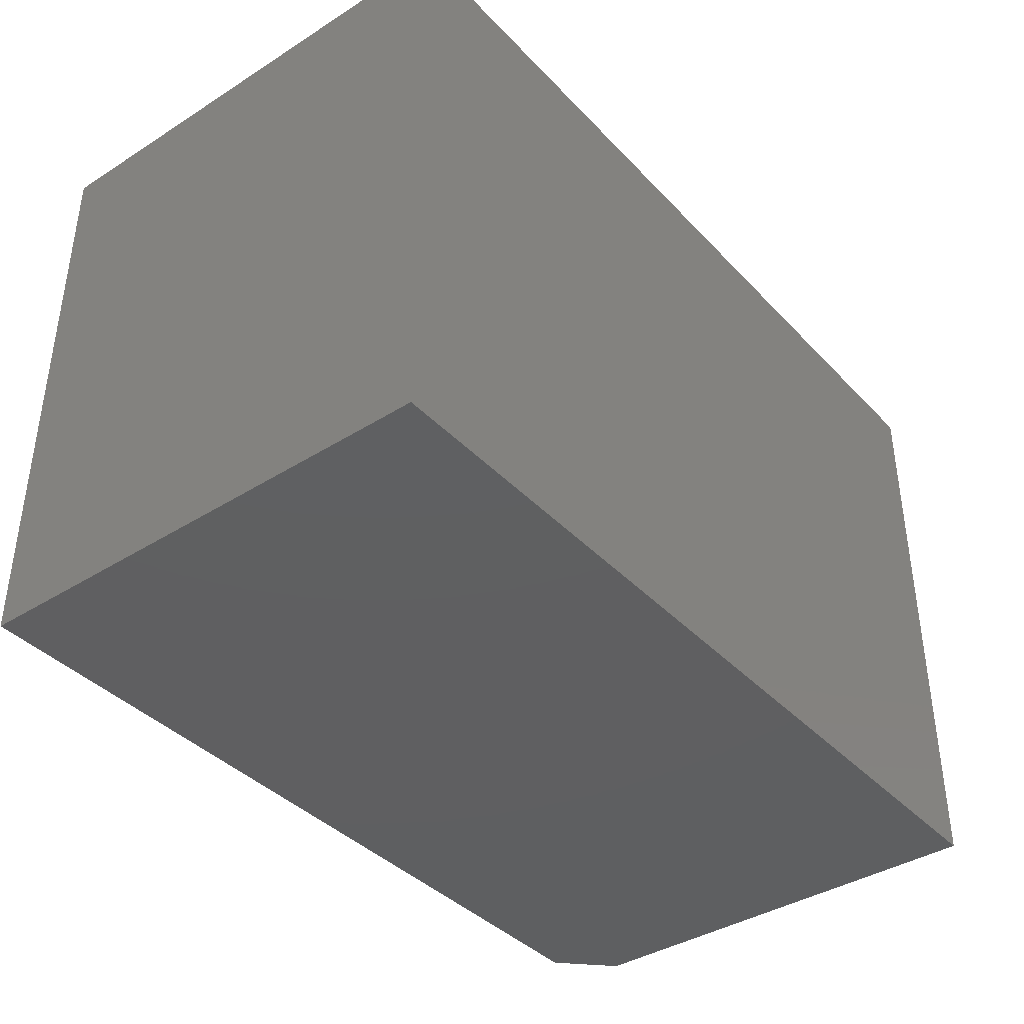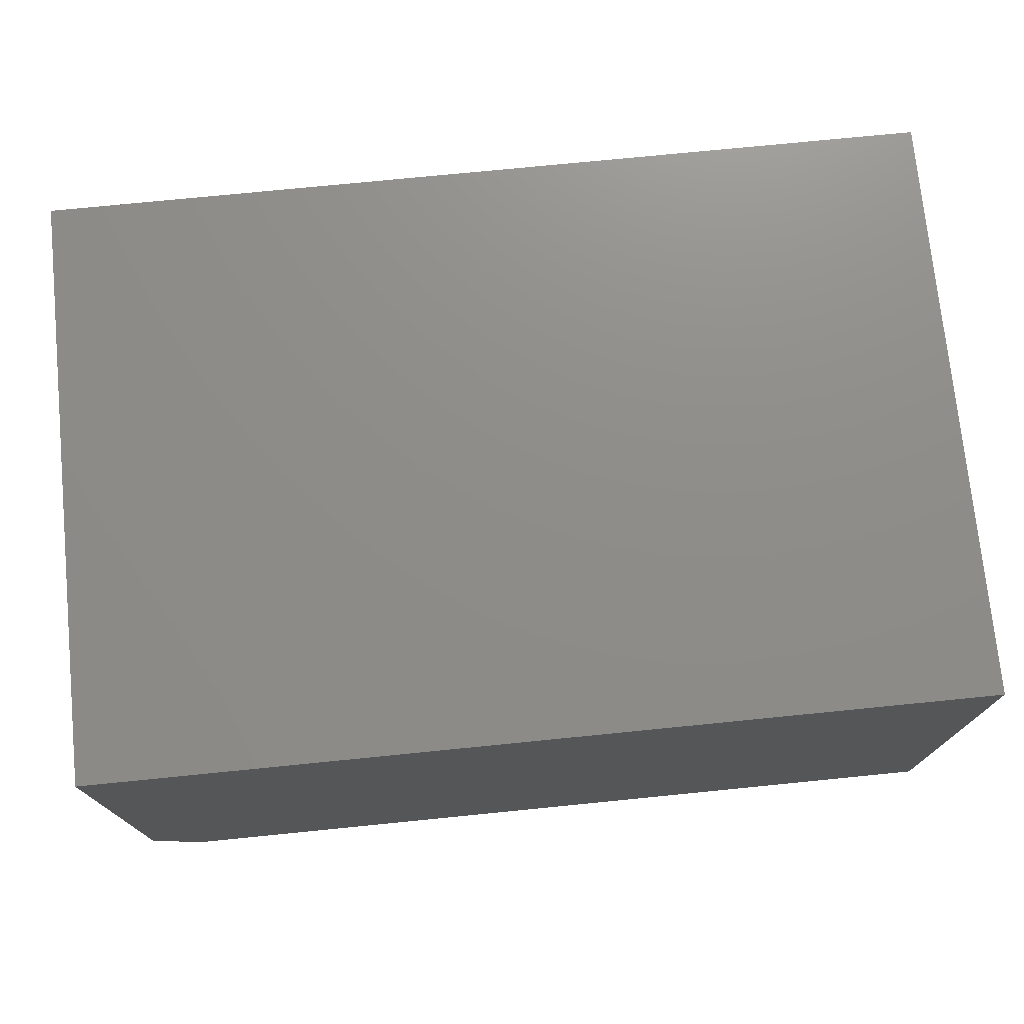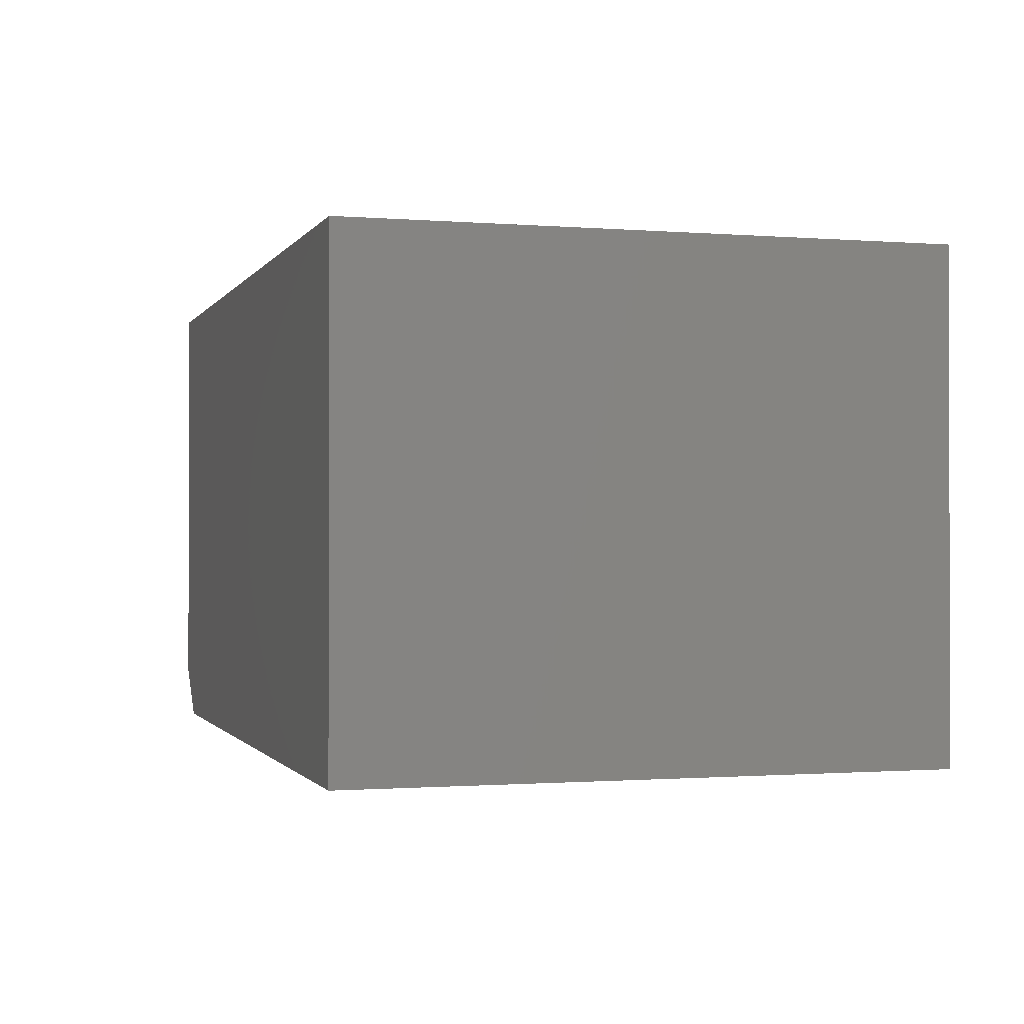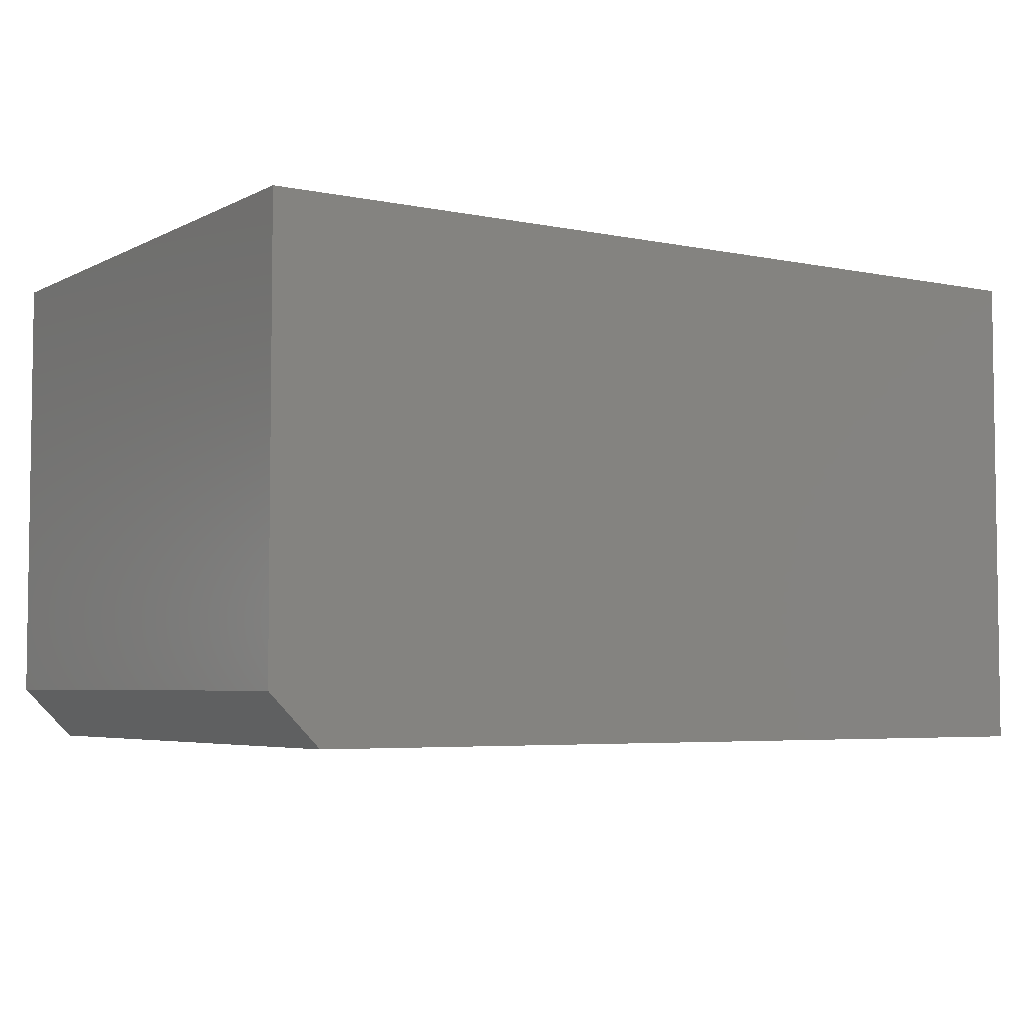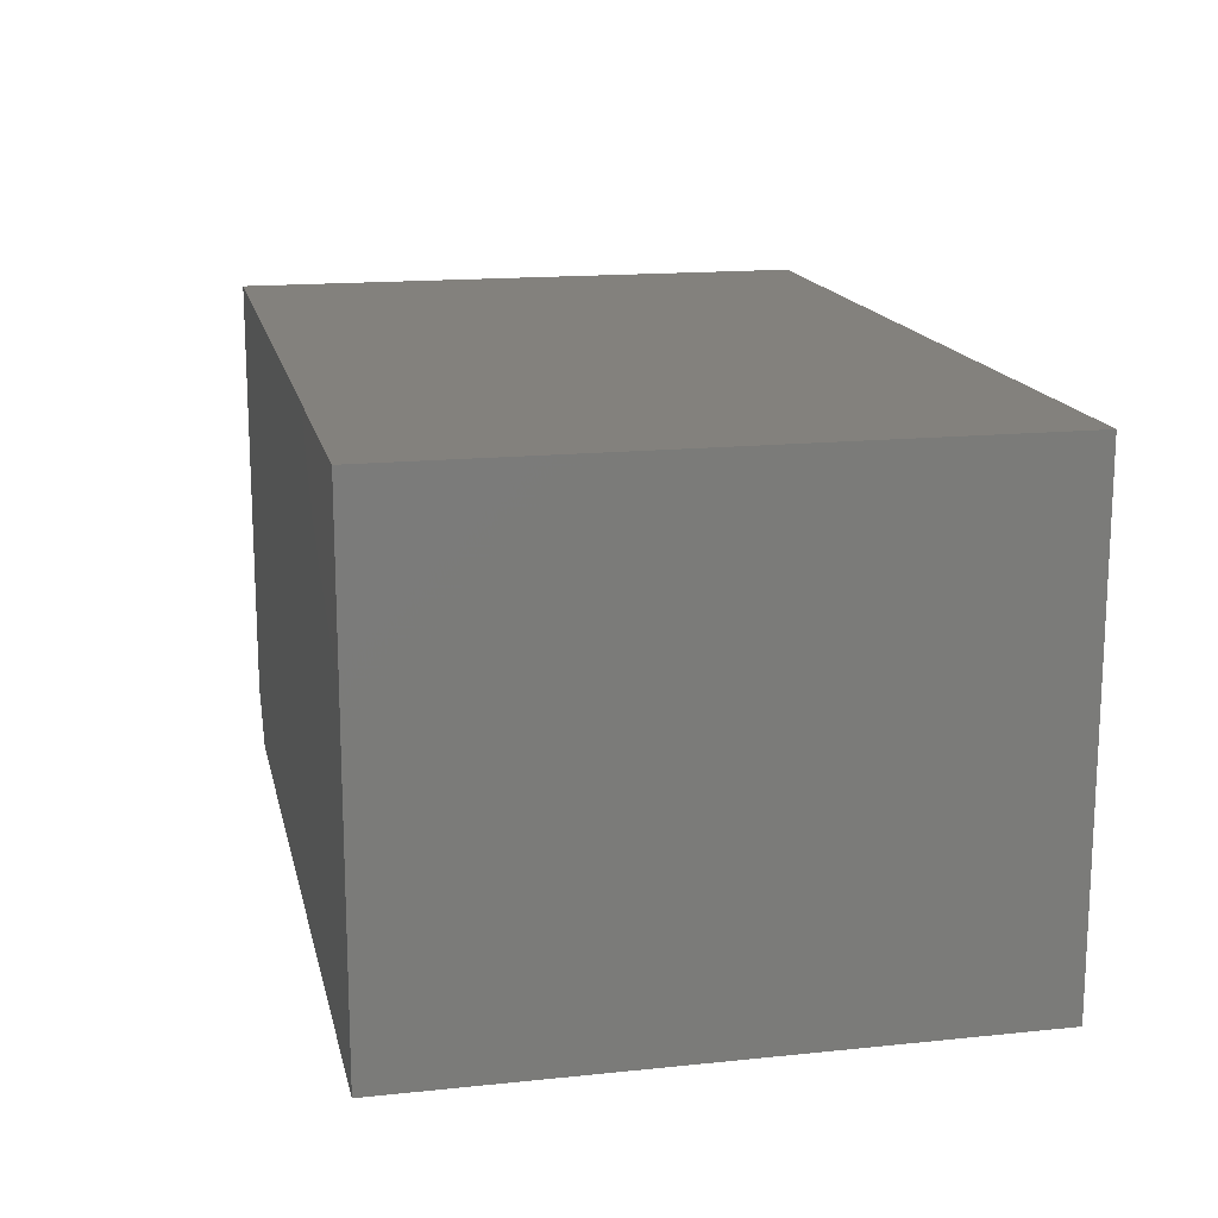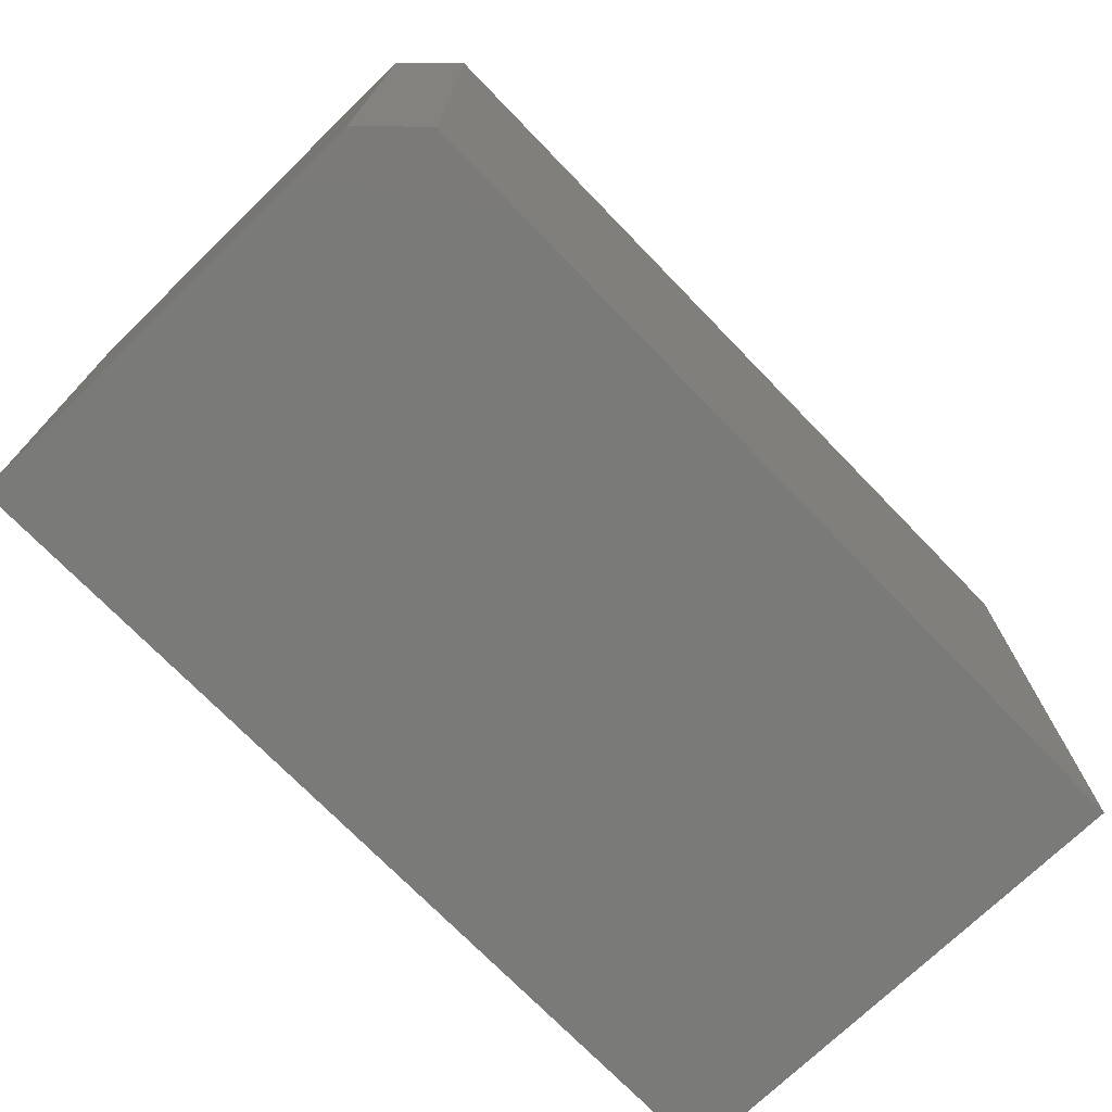
<metadata>
{"format":"stl","ext":"stl","renderer":"f3d","projection":"perspective","resolution":1024,"background":"white","views":[{"elev":-39.3,"azim":128.2,"up":"+Z"},{"elev":74.3,"azim":-5.7,"up":"+Y"},{"elev":-0.9,"azim":73.4,"up":"+Y"},{"elev":-4.8,"azim":-33.2,"up":"+Y"},{"elev":15.8,"azim":77.8,"up":"+Y"},{"elev":-73.0,"azim":-45.9,"up":"+Z"}]}
</metadata>
<code>
# stl→obj: 10 verts, 16 faces
v -0.75 -0.3281 -0.5
v -0.75 -0.3281 0.5
v -0.75 0.4175 -0.5
v -0.75 0.4175 0.5
v -0.6641 -0.4141 0.5
v -0.6641 -0.4141 -0.5
v 0.75 -0.4141 0.5
v 0.75 -0.4141 -0.5
v 0.75 0.4175 0.5
v 0.75 0.4175 -0.5
f 1 2 3
f 3 2 4
f 5 6 7
f 7 6 8
f 7 9 5
f 5 9 4
f 5 4 2
f 10 8 3
f 3 8 6
f 3 6 1
f 5 2 6
f 6 2 1
f 8 10 7
f 7 10 9
f 3 4 10
f 10 4 9

</code>
